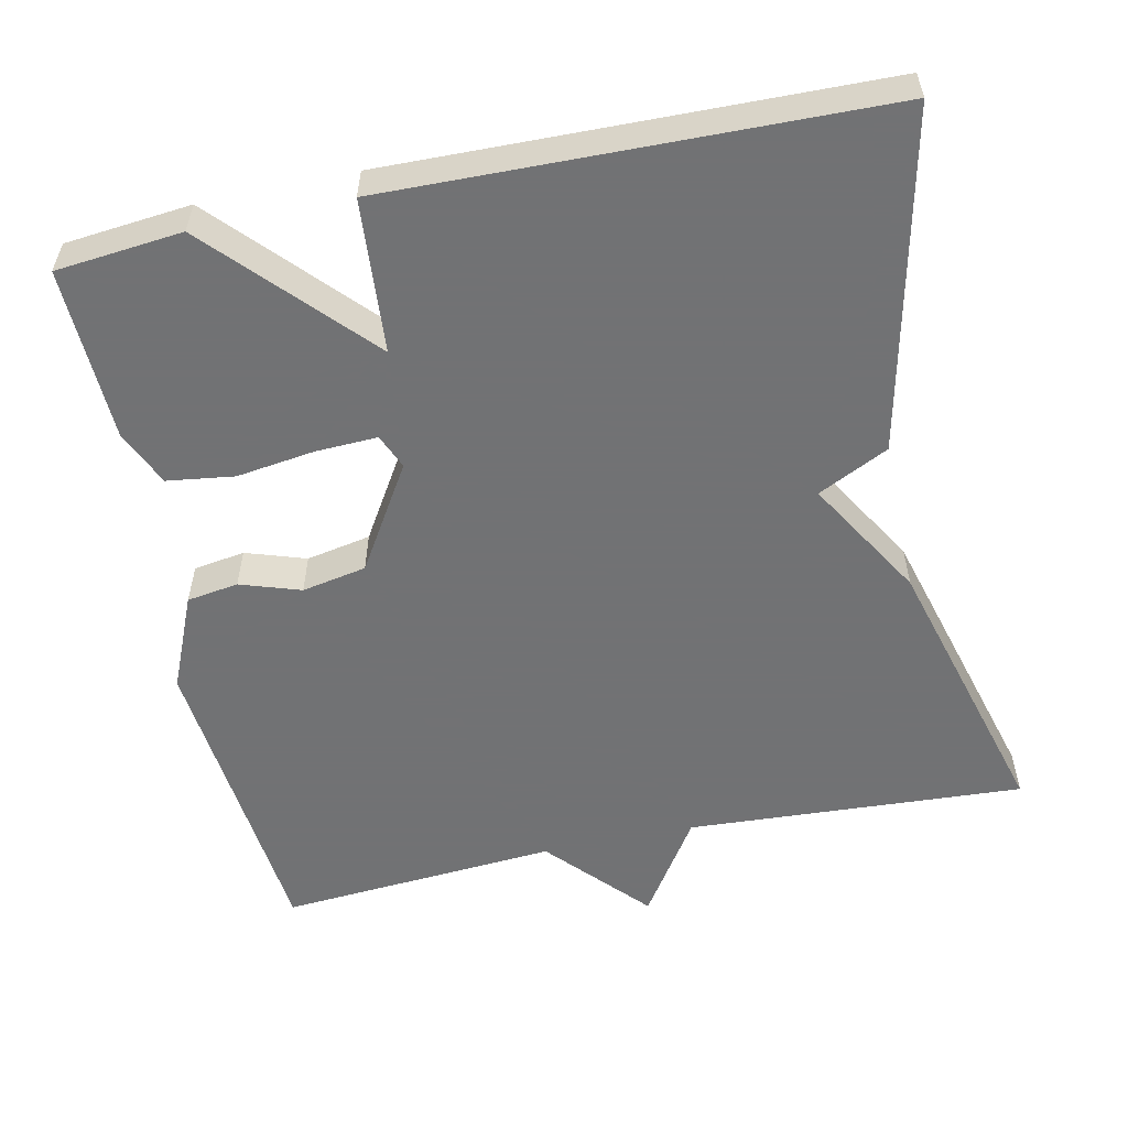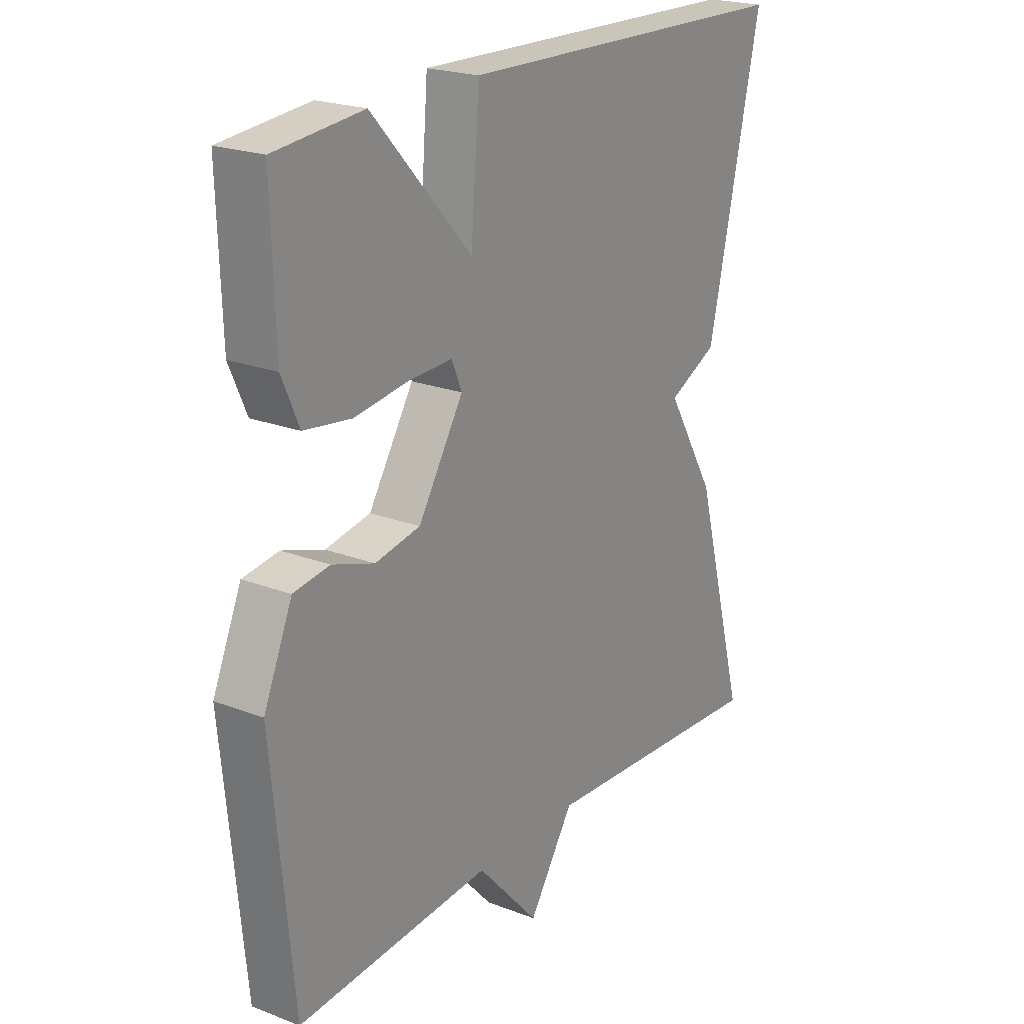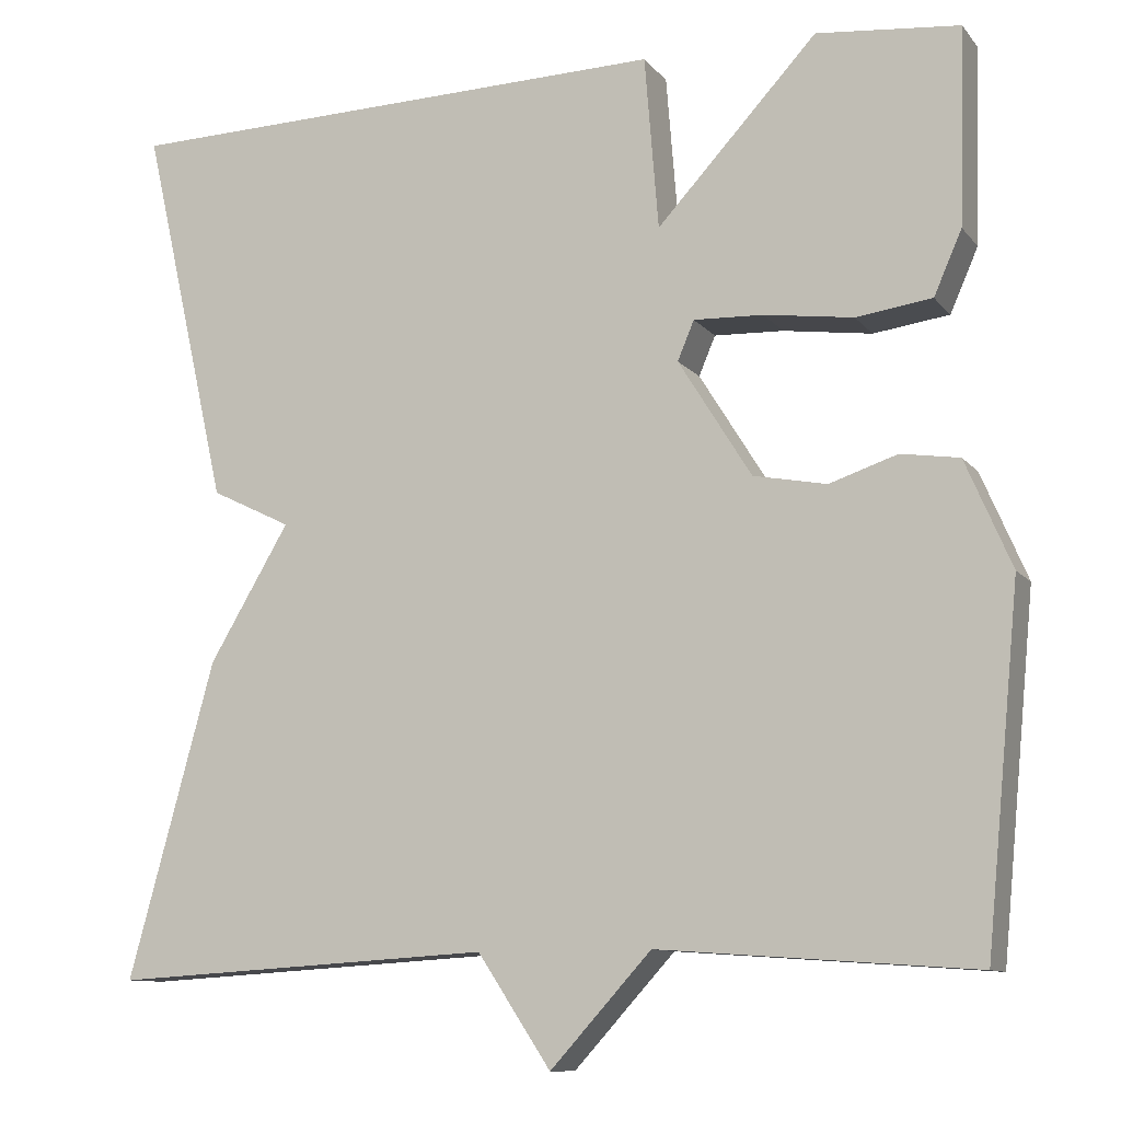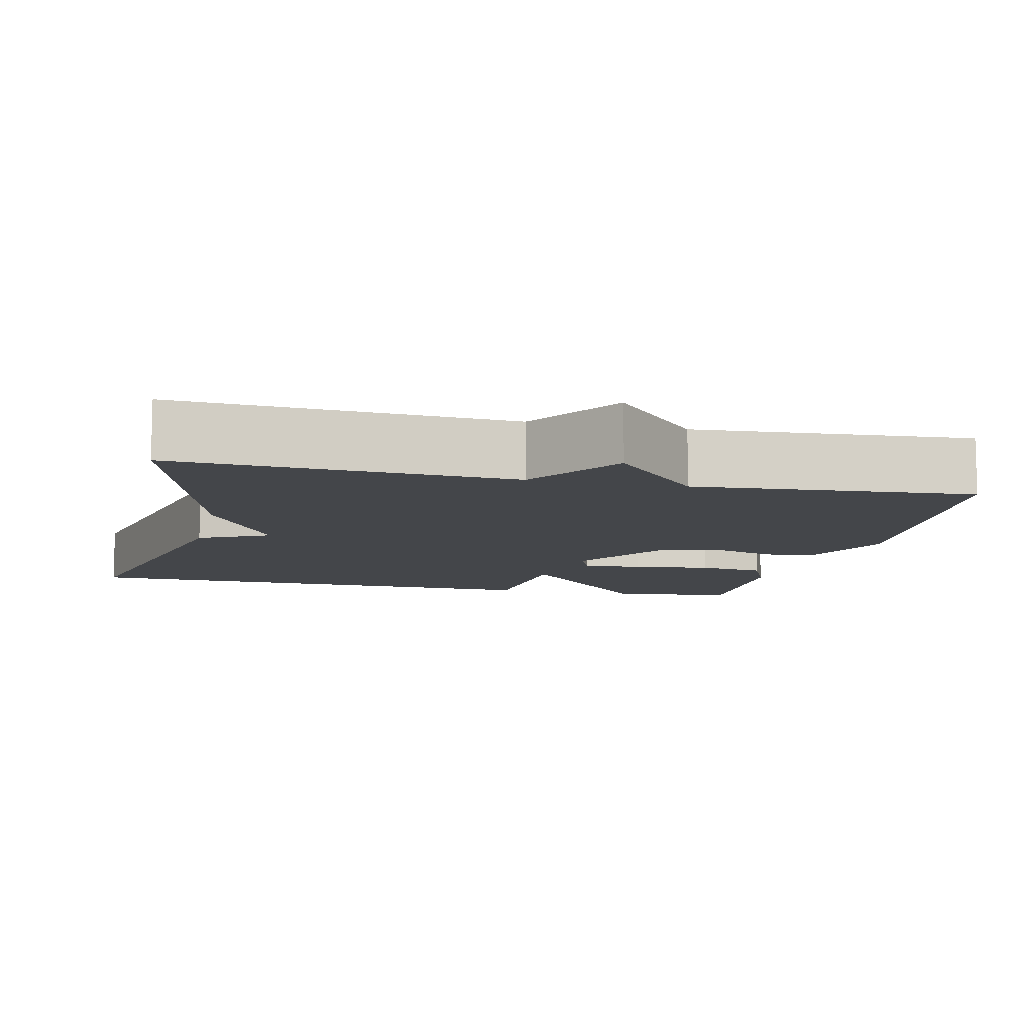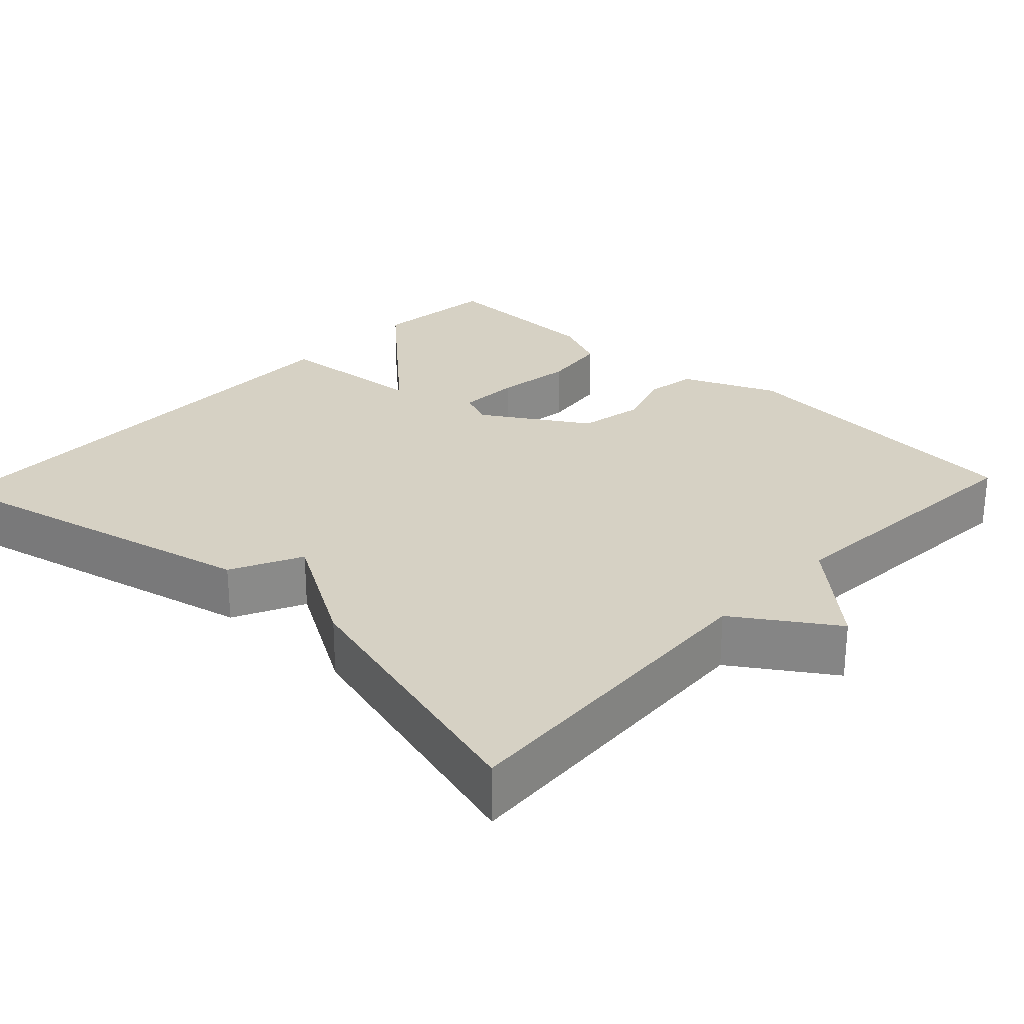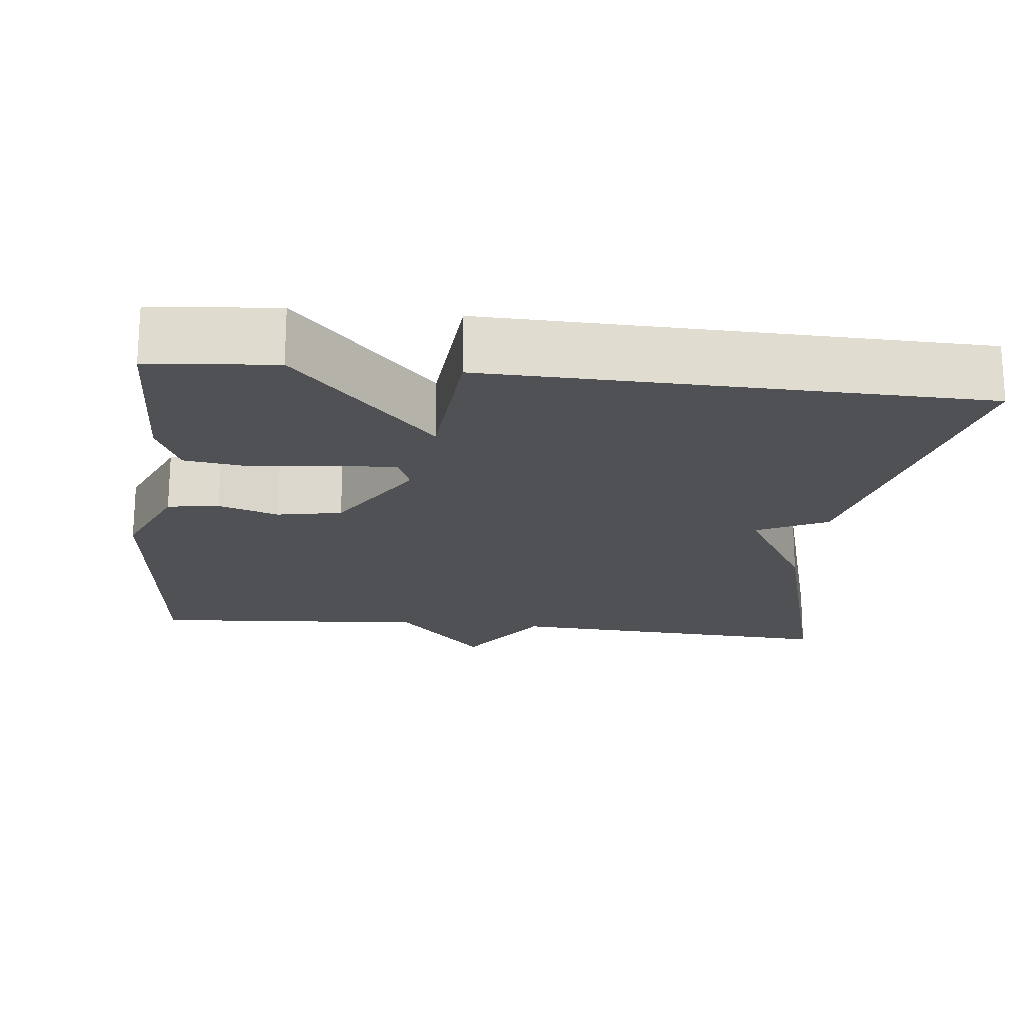
<metadata>
{"format":"obj","ext":"obj","renderer":"f3d","projection":"perspective","resolution":1024,"background":"white","views":[{"elev":-55.6,"azim":12.2,"up":"+Y"},{"elev":21.8,"azim":-56.0,"up":"+Z"},{"elev":-10.5,"azim":-157.4,"up":"+Z"},{"elev":-9.5,"azim":167.2,"up":"+Y"},{"elev":26.6,"azim":133.2,"up":"+Y"},{"elev":-19.6,"azim":-6.2,"up":"+Y"}]}
</metadata>
<code>
v -0.5 0.07 0.5
v -0.336 0.07 0.516
v -0.152 0.07 0.317
v -0.136 0.07 0.516
v 0.5 0.07 0.5
v 0.401 0.07 0.062
v 0.309 0.07 0.017
v 0.401 0.07 -0.138
v 0.5 0.07 -0.5
v 0.062 0.07 -0.474
v -0.022 0.07 -0.601
v -0.138 0.07 -0.474
v -0.5 0.07 -0.5
v -0.539 0.07 -0.096
v -0.486 0.07 0.027
v -0.419 0.07 0.037
v -0.341 0.07 0.011
v -0.257 0.07 0.027
v -0.173 0.07 0.162
v -0.192 0.07 0.207
v -0.272 0.07 0.204
v -0.374 0.07 0.19
v -0.461 0.07 0.202
v -0.493 0.07 0.275
v -0.5 0 0.5
v -0.336 0 0.516
v -0.152 0 0.317
v -0.136 0 0.516
v 0.5 0 0.5
v 0.401 0 0.062
v 0.309 0 0.017
v 0.401 0 -0.138
v 0.5 0 -0.5
v 0.062 0 -0.474
v -0.022 0 -0.601
v -0.138 0 -0.474
v -0.5 0 -0.5
v -0.539 0 -0.096
v -0.486 0 0.027
v -0.419 0 0.037
v -0.341 0 0.011
v -0.257 0 0.027
v -0.173 0 0.162
v -0.192 0 0.207
v -0.272 0 0.204
v -0.374 0 0.19
v -0.461 0 0.202
v -0.493 0 0.275
f 1 2 3
f 24 1 3
f 23 24 3
f 22 23 3
f 21 22 3
f 20 21 3
f 19 20 3
f 15 16 17
f 14 15 17
f 13 14 17
f 12 13 17
f 12 17 18
f 11 12 18
f 10 11 18
f 10 18 19
f 9 10 19
f 8 9 19
f 7 8 19
f 5 6 7
f 4 5 7
f 3 4 7
f 3 7 19
f 27 26 25
f 27 25 48
f 27 48 47
f 27 47 46
f 27 46 45
f 27 45 44
f 27 44 43
f 41 40 39
f 41 39 38
f 41 38 37
f 41 37 36
f 42 41 36
f 42 36 35
f 42 35 34
f 43 42 34
f 43 34 33
f 43 33 32
f 43 32 31
f 31 30 29
f 31 29 28
f 31 28 27
f 43 31 27
f 1 25 26 2
f 2 26 27 3
f 3 27 28 4
f 4 28 29 5
f 5 29 30 6
f 6 30 31 7
f 7 31 32 8
f 8 32 33 9
f 9 33 34 10
f 10 34 35 11
f 11 35 36 12
f 12 36 37 13
f 13 37 38 14
f 14 38 39 15
f 15 39 40 16
f 16 40 41 17
f 17 41 42 18
f 18 42 43 19
f 19 43 44 20
f 20 44 45 21
f 21 45 46 22
f 22 46 47 23
f 23 47 48 24
f 24 48 25 1

</code>
